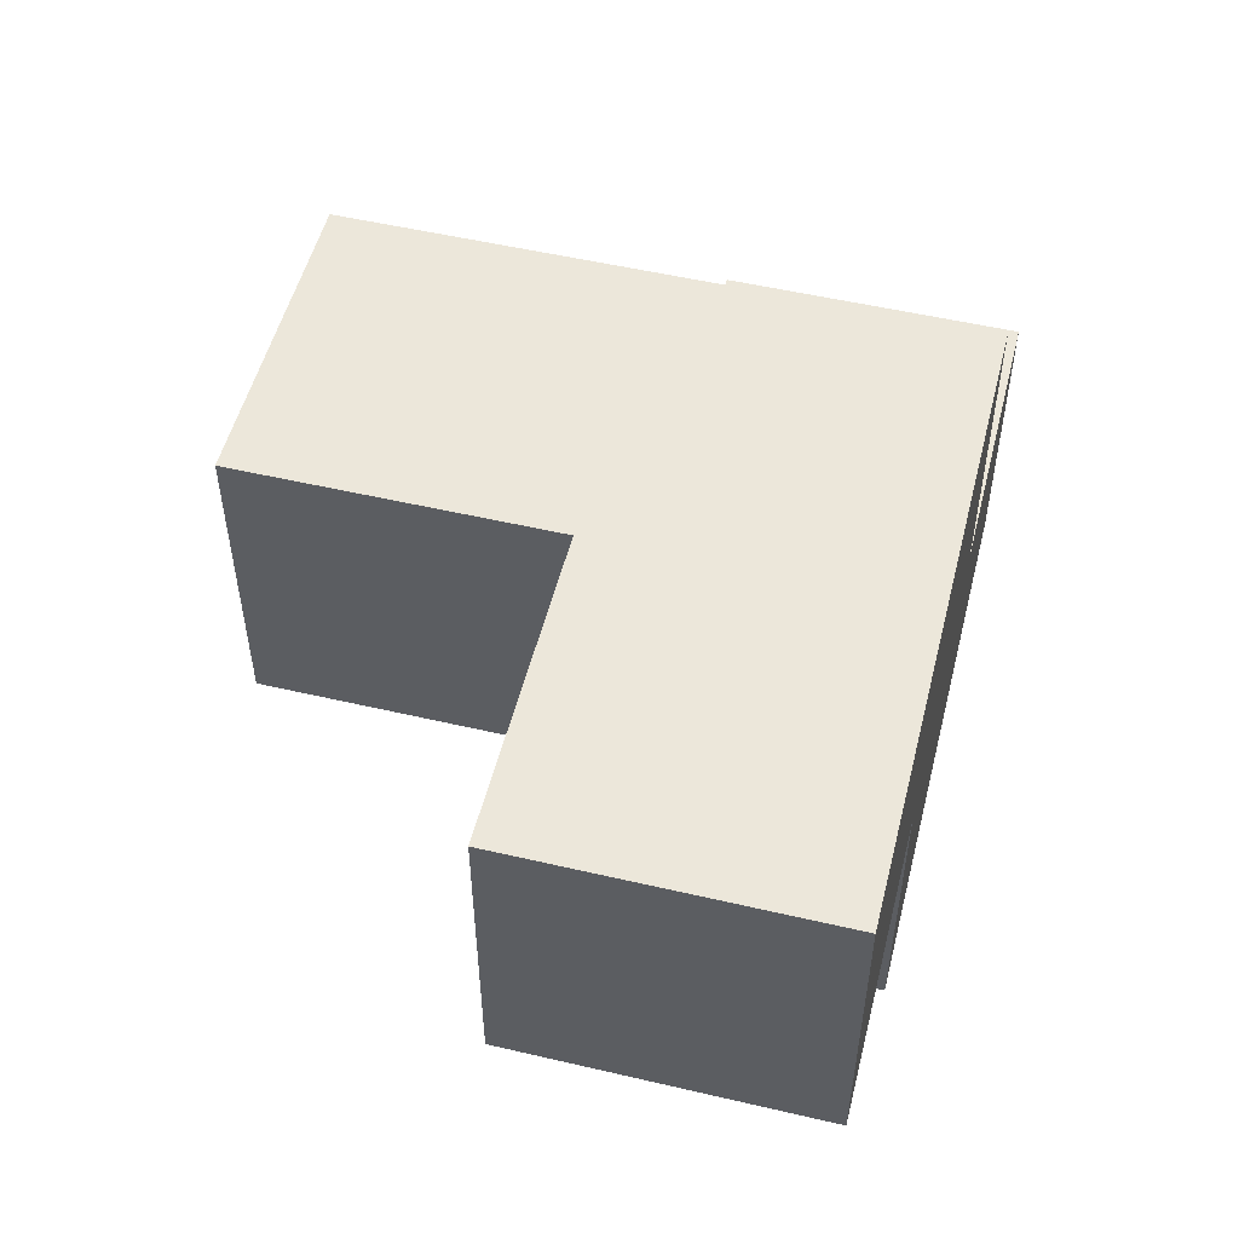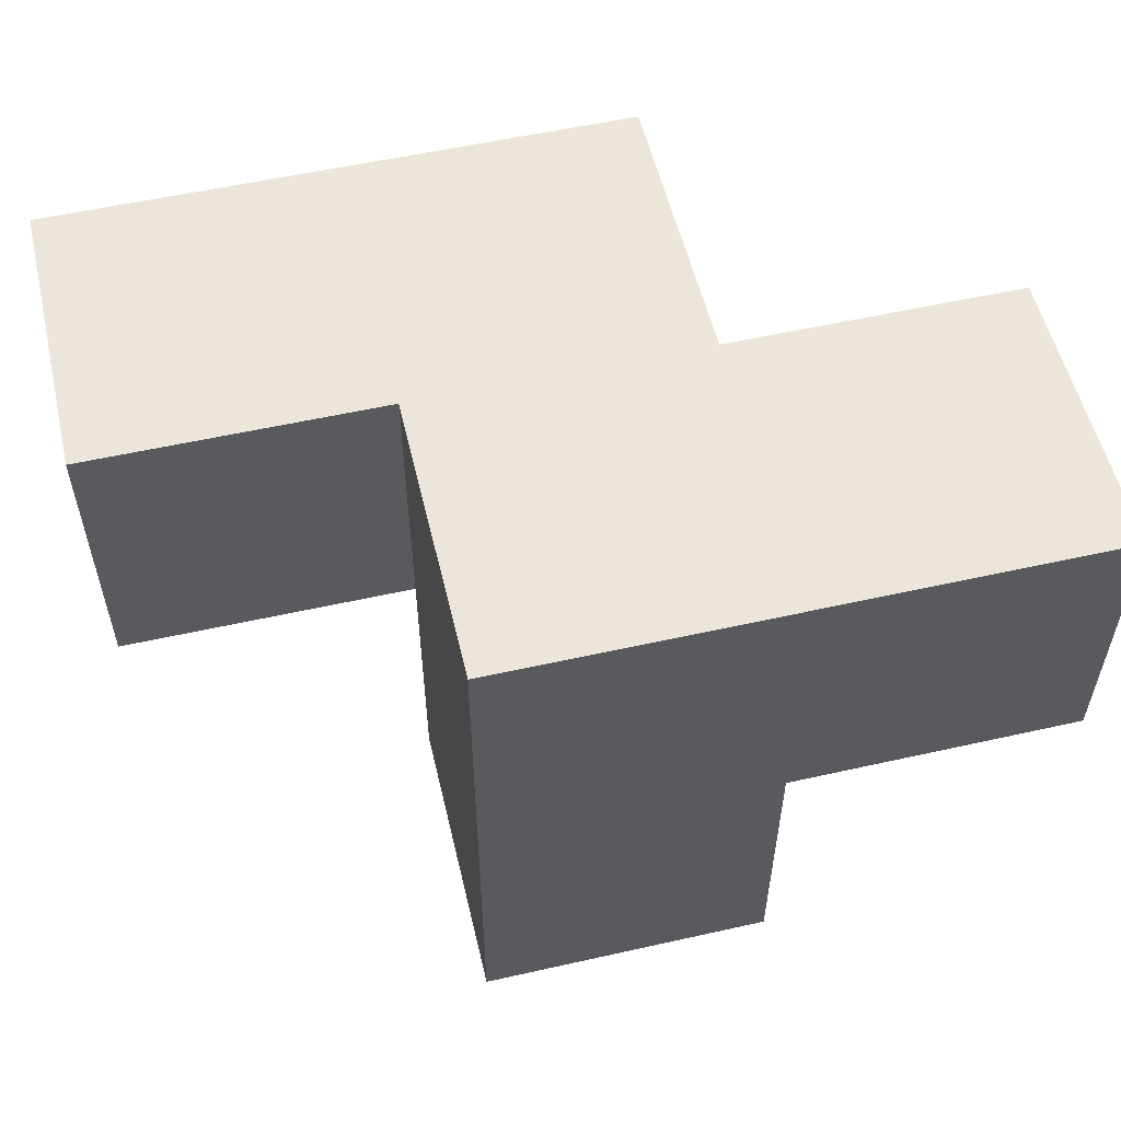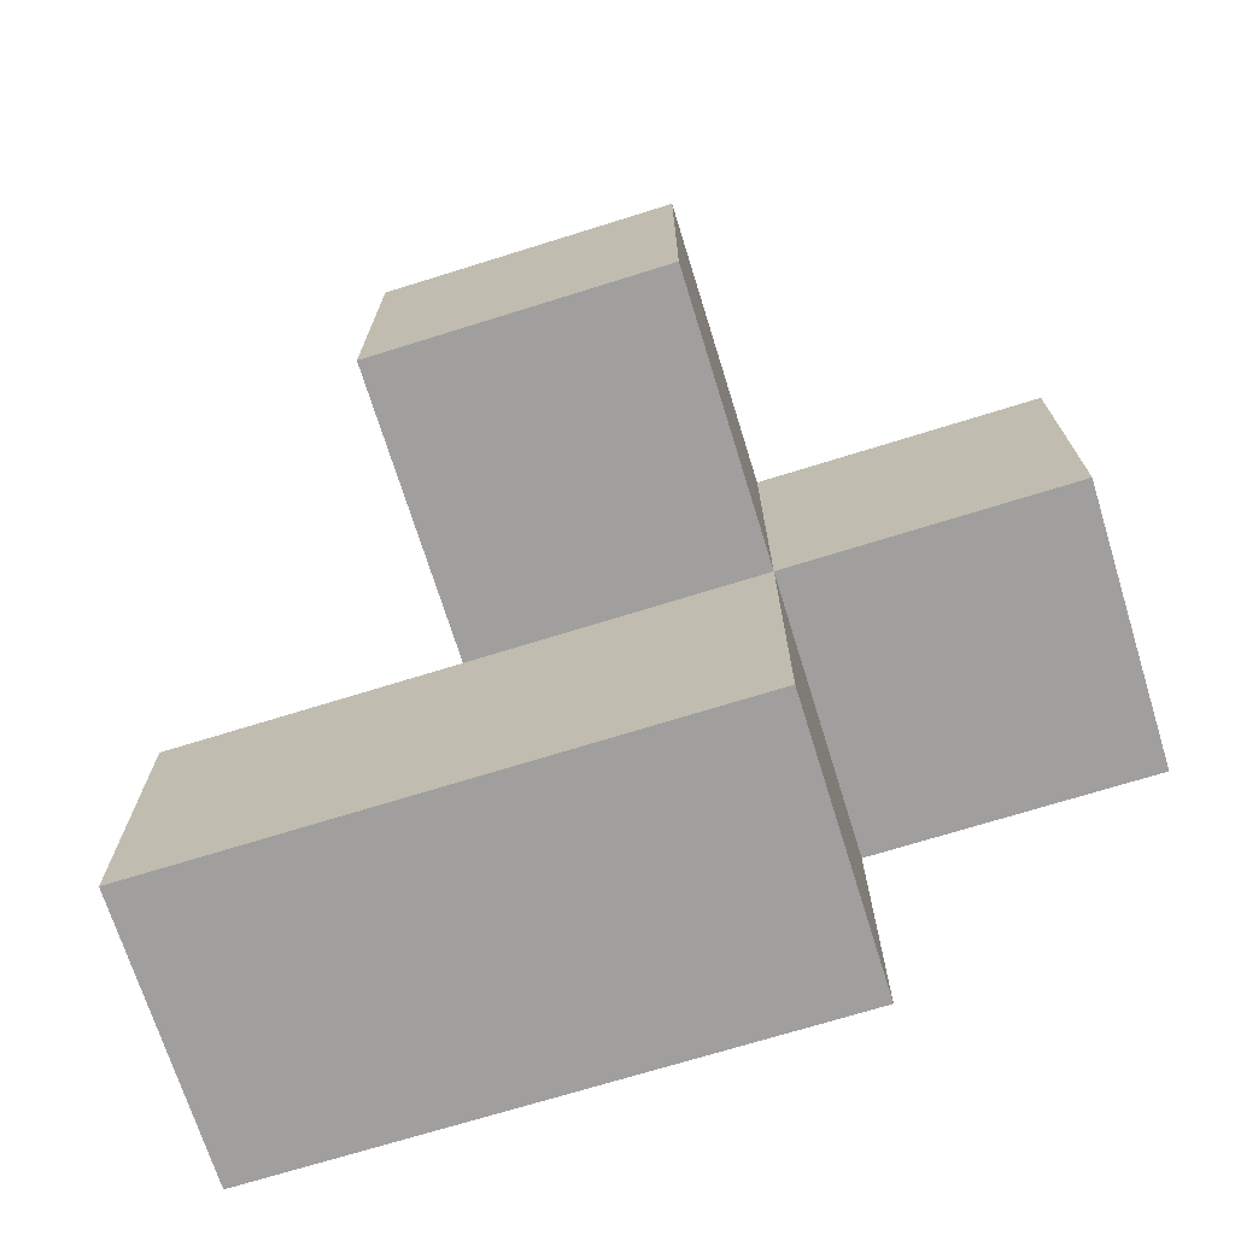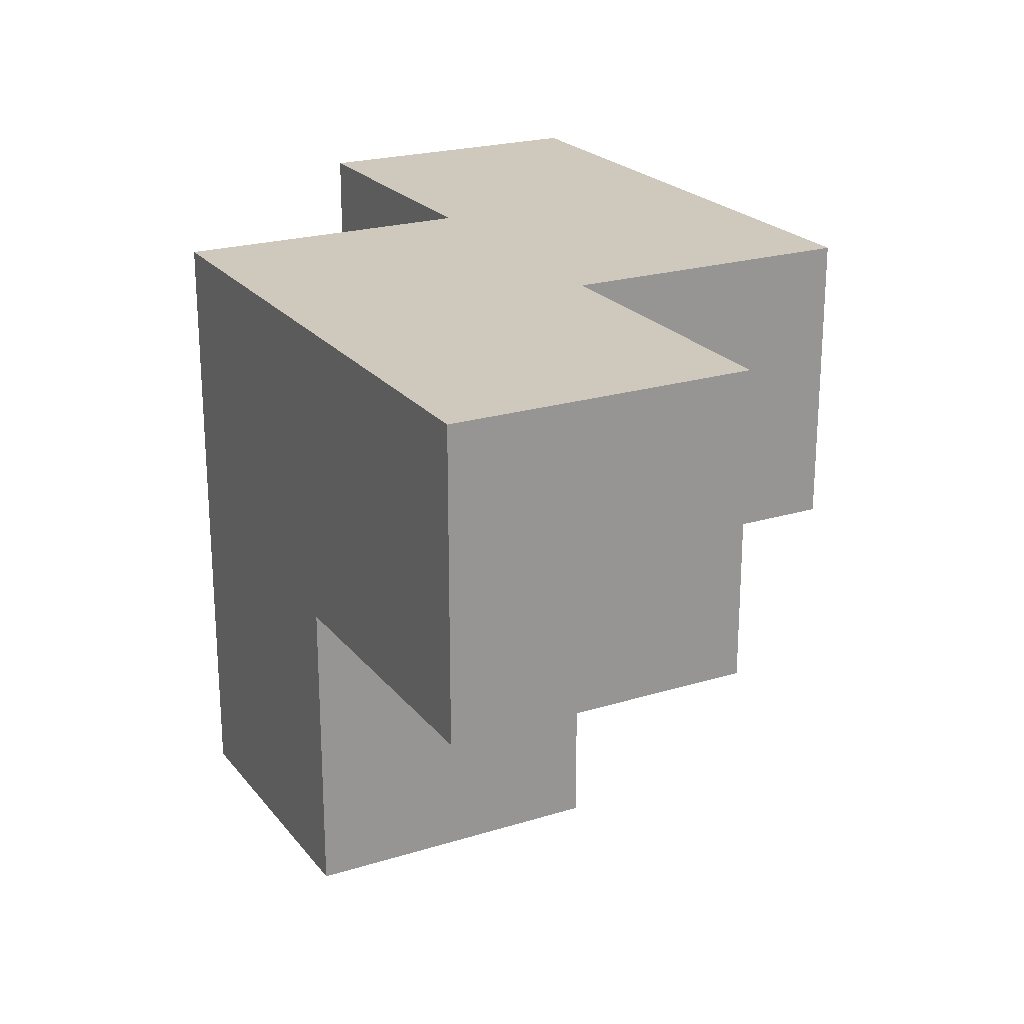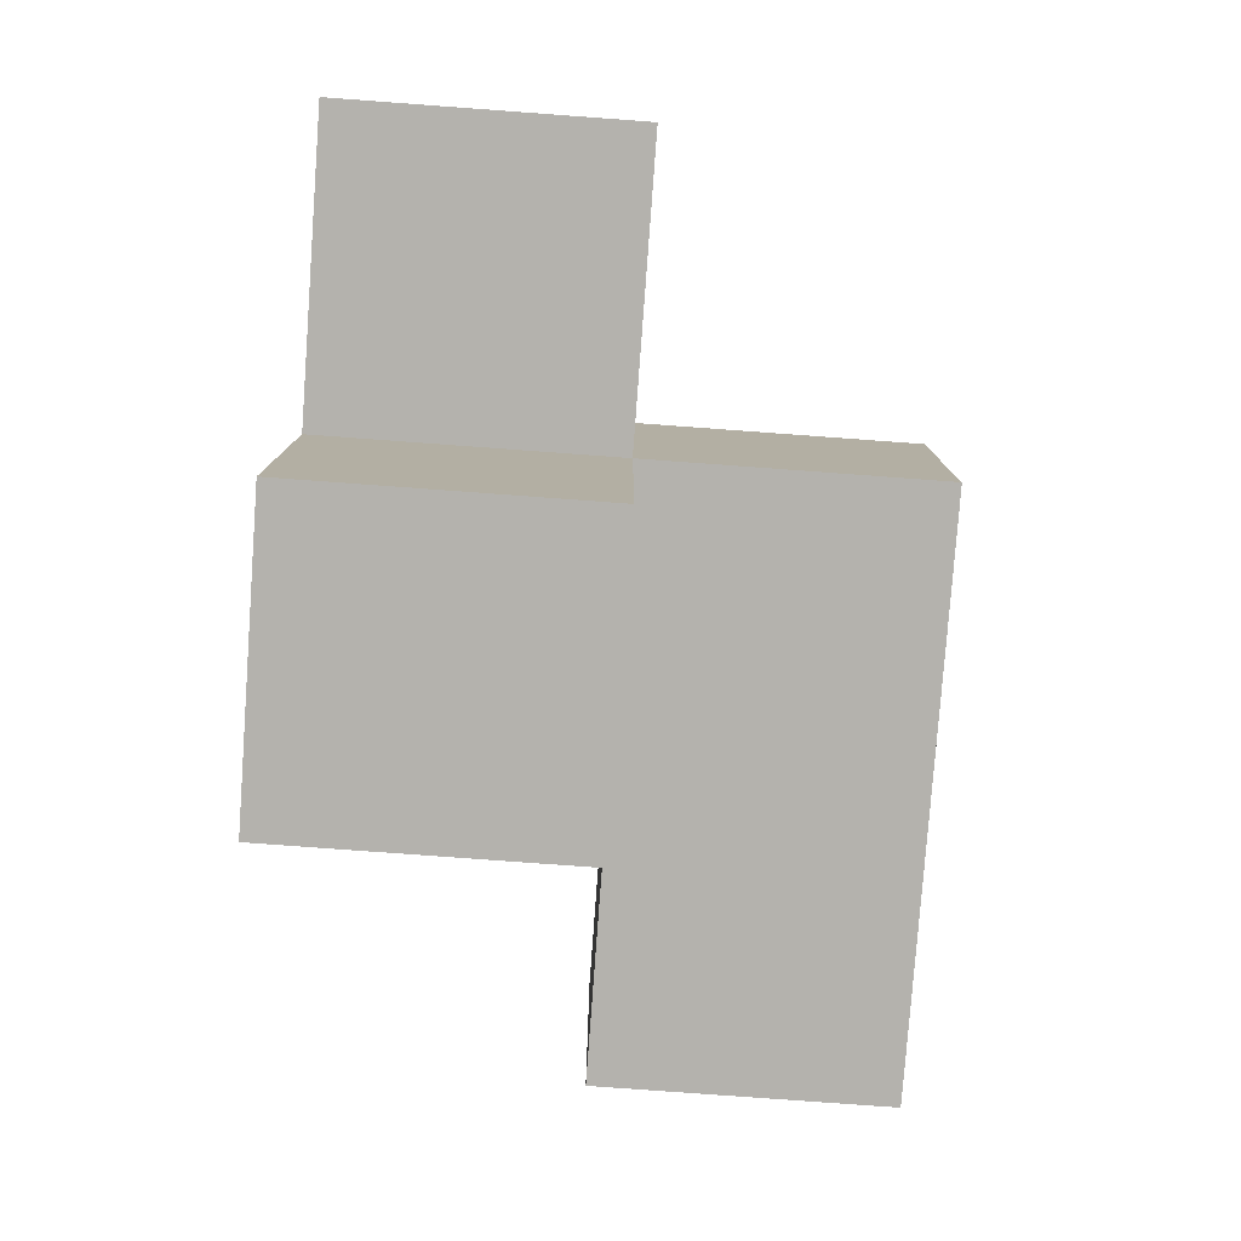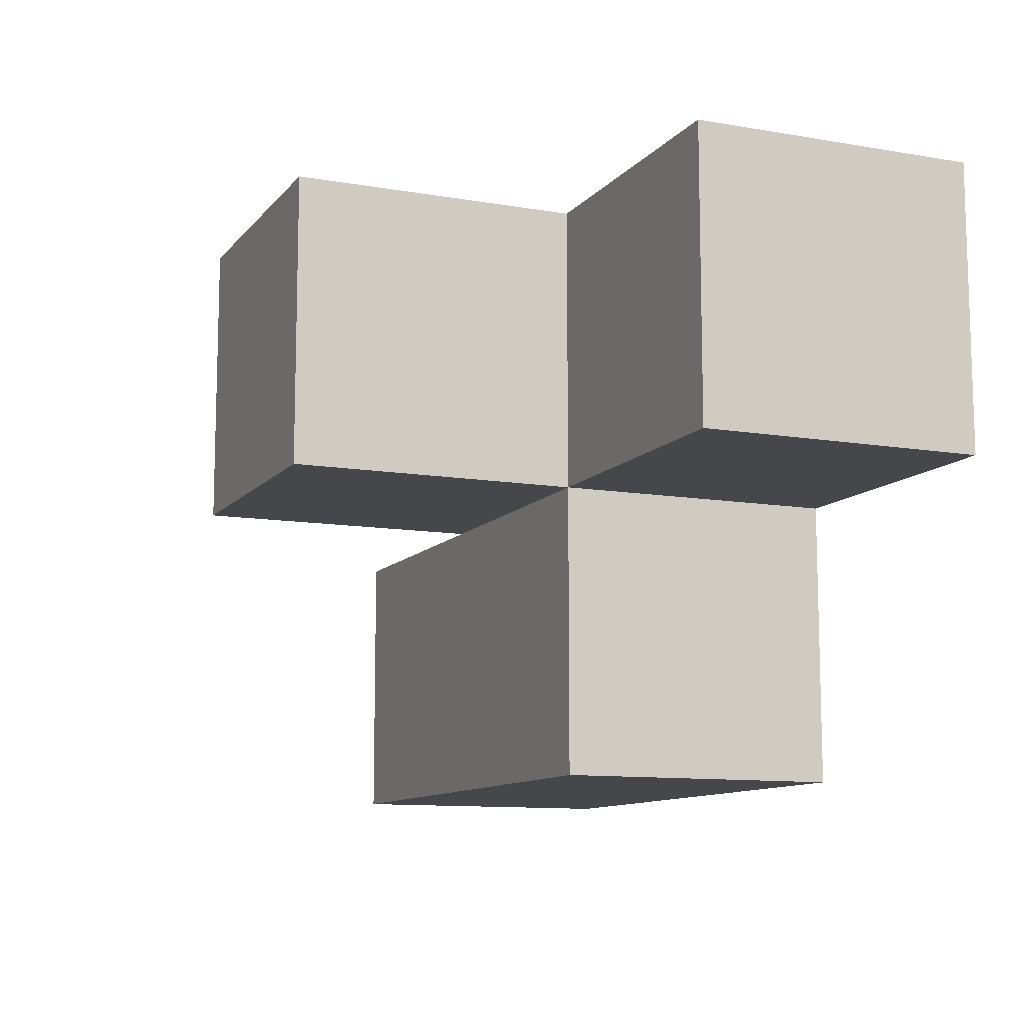
<metadata>
{"format":"obj","ext":"obj","renderer":"f3d","projection":"perspective","resolution":1024,"background":"white","views":[{"elev":52.6,"azim":-75.9,"up":"+Y"},{"elev":55.5,"azim":166.7,"up":"+Z"},{"elev":-71.3,"azim":-162.7,"up":"+Y"},{"elev":22.4,"azim":-118.0,"up":"+Z"},{"elev":-79.5,"azim":-94.2,"up":"+Z"},{"elev":-10.8,"azim":-113.1,"up":"+Y"}]}
</metadata>
<code>
v 2.005 2.001 2.002
v 2.005 1.011 2.992
v 2.995 2.001 1.012
v 1.015 2.001 2.002
v 1.015 2.991 2.992
v 2.995 1.011 2.002
v 2.995 2.991 2.002
v 3.985 1.011 2.002
v 2.005 2.991 2.992
v 2.005 1.011 2.002
v 2.005 2.001 1.012
v 3.985 2.001 2.992
v 2.995 2.991 1.012
v 2.995 2.001 2.992
v 1.015 2.991 2.002
v 2.005 2.991 2.002
v 3.985 2.001 2.002
v 2.005 2.001 2.992
v 2.995 1.011 2.992
v 2.995 2.001 2.002
v 1.015 2.001 2.992
v 2.995 2.991 2.992
v 3.985 1.011 2.992
v 2.005 2.991 1.012
f 18 14 9
f 22 9 14
f 7 16 22
f 9 22 16
f 20 7 14
f 22 14 7
f 1 4 16
f 15 16 4
f 21 18 5
f 9 5 18
f 4 1 21
f 18 21 1
f 16 15 9
f 5 9 15
f 15 4 5
f 21 5 4
f 6 10 20
f 1 20 10
f 2 19 18
f 14 18 19
f 10 6 2
f 19 2 6
f 1 10 18
f 2 18 10
f 3 11 13
f 24 13 11
f 11 3 1
f 20 1 3
f 13 24 7
f 16 7 24
f 24 11 16
f 1 16 11
f 3 13 20
f 7 20 13
f 8 6 17
f 20 17 6
f 19 23 14
f 12 14 23
f 6 8 19
f 23 19 8
f 17 20 12
f 14 12 20
f 8 17 23
f 12 23 17

</code>
